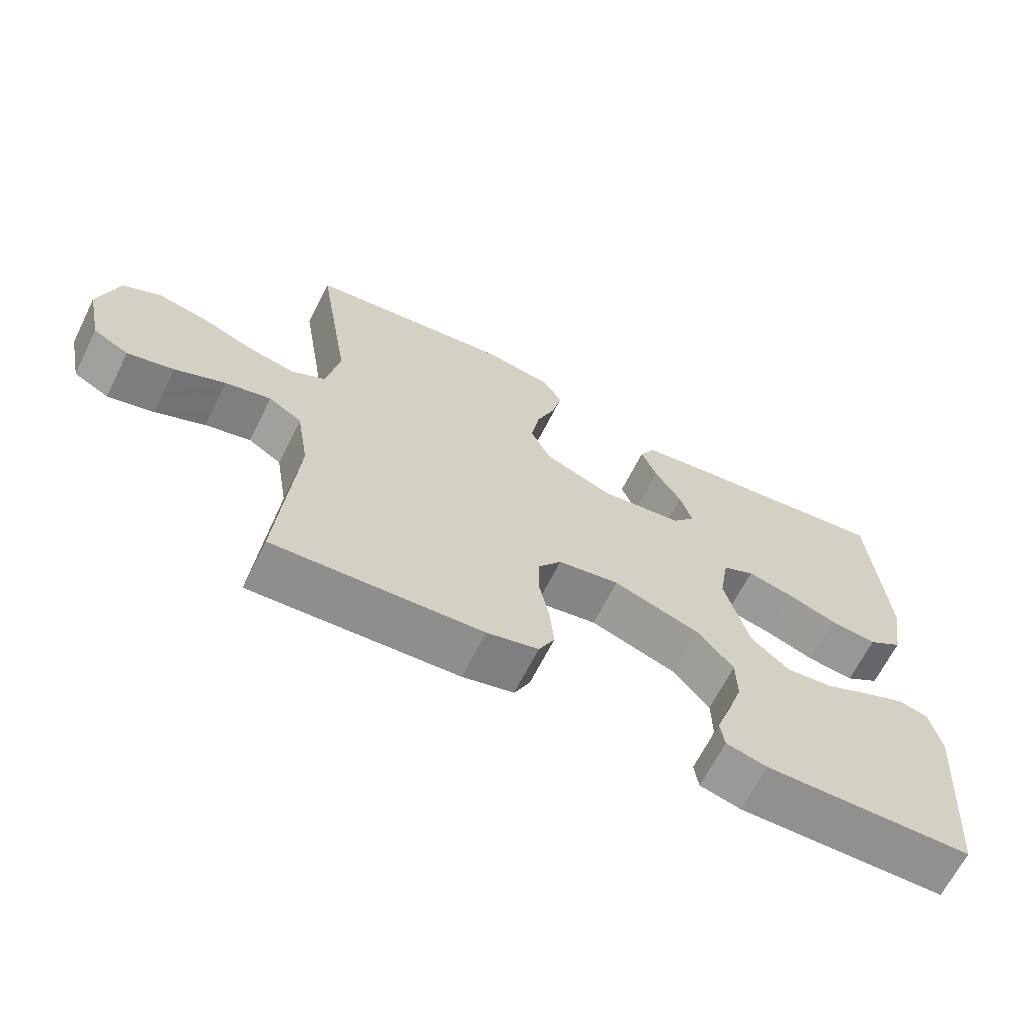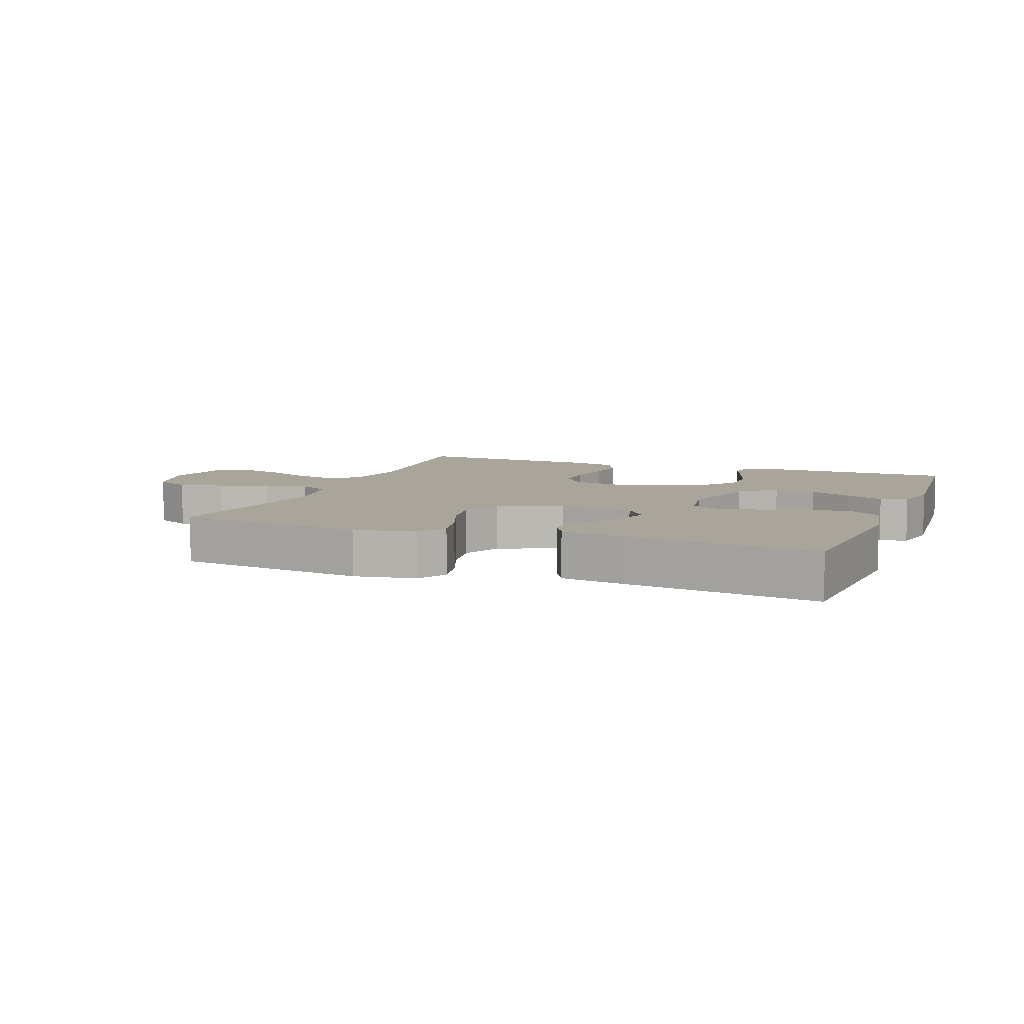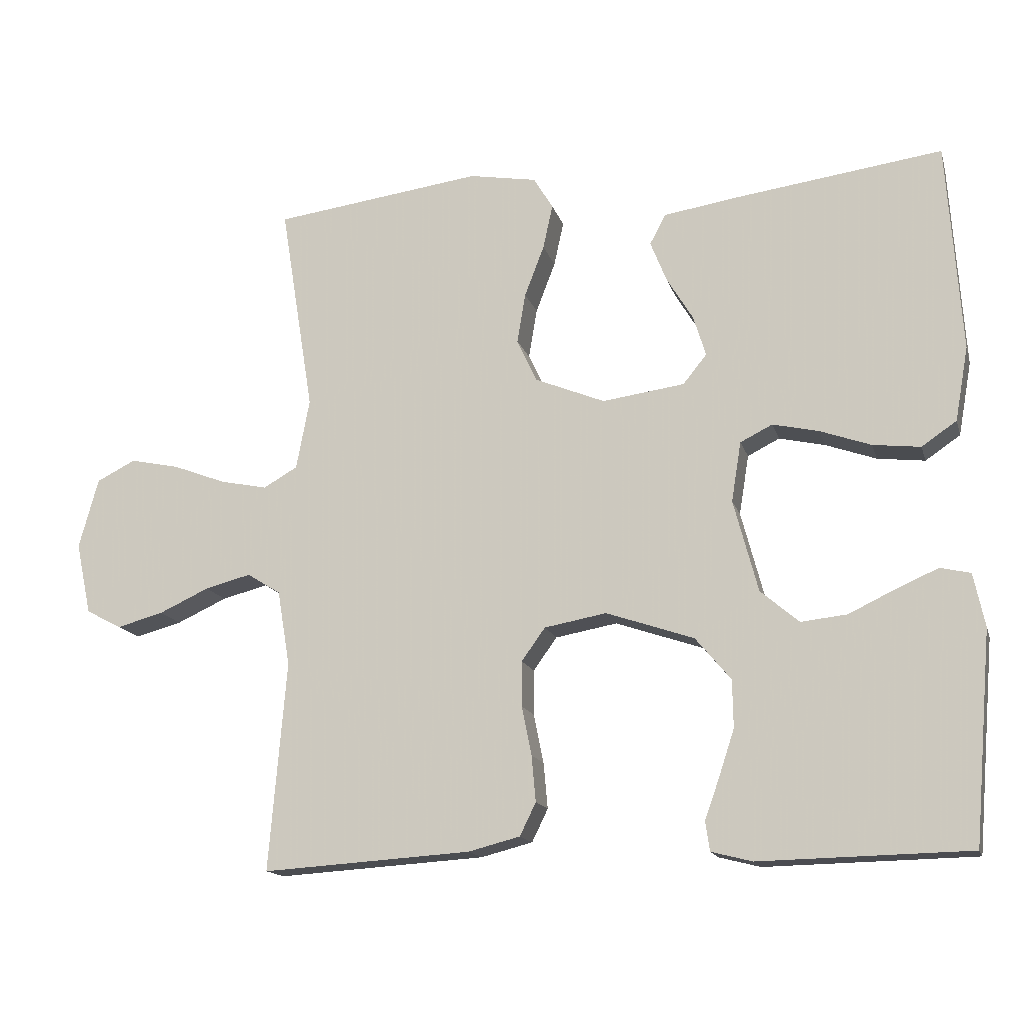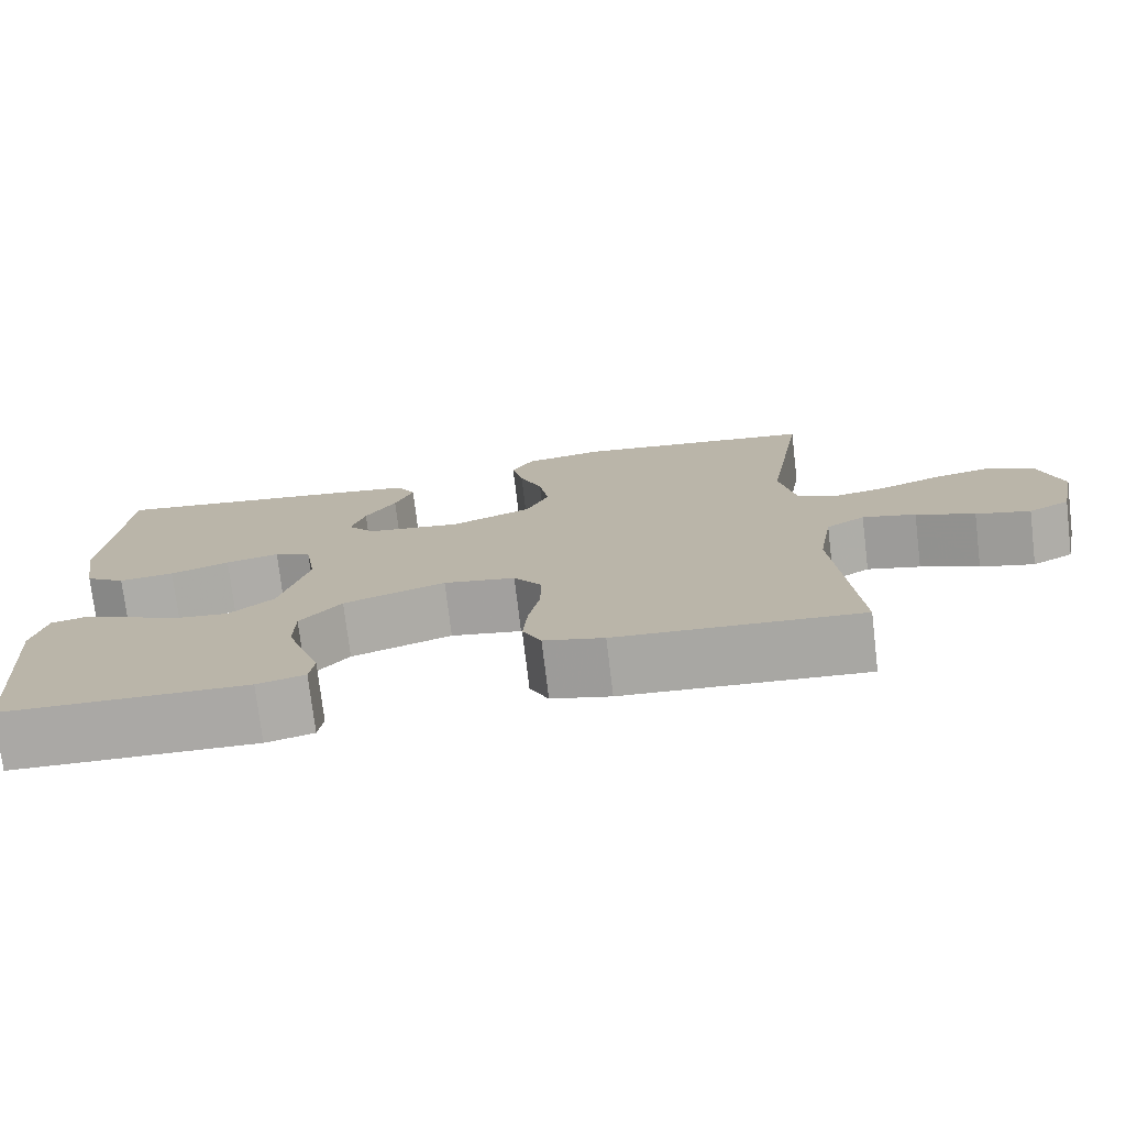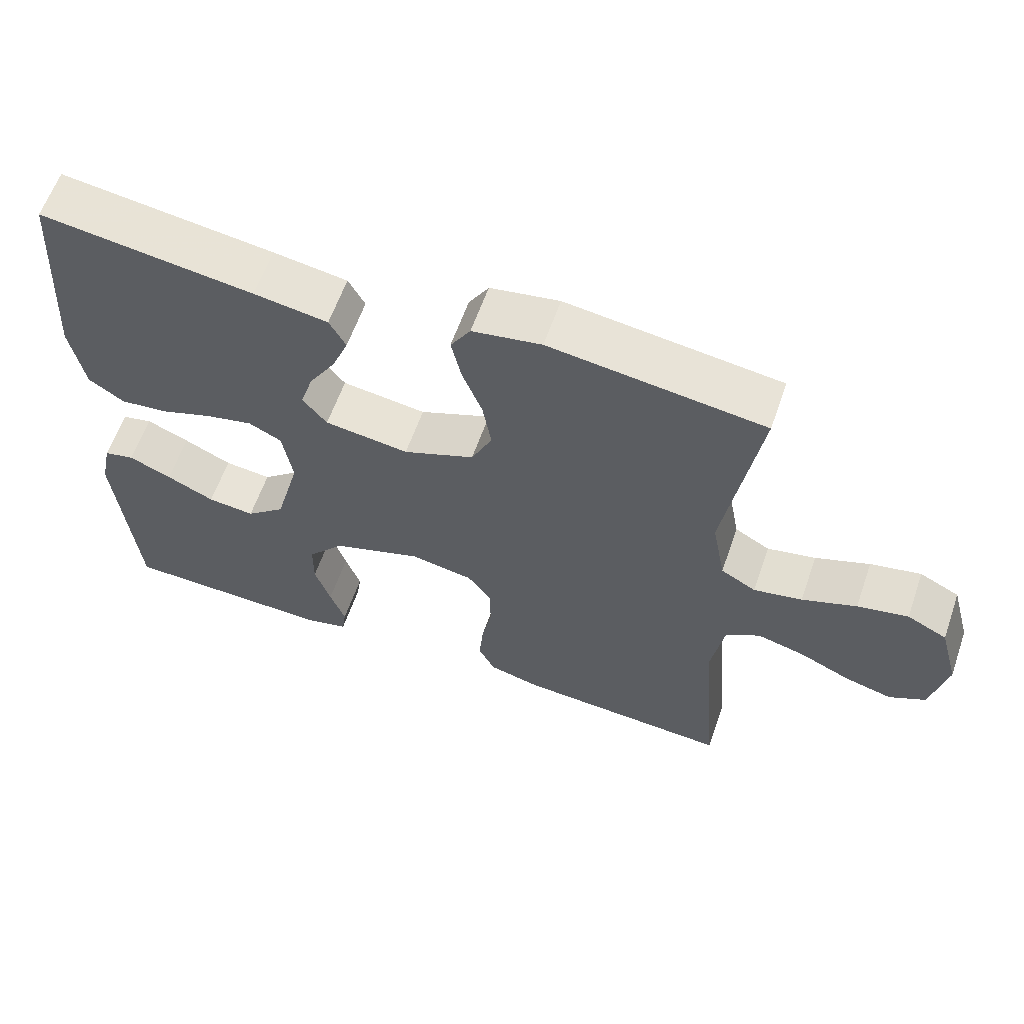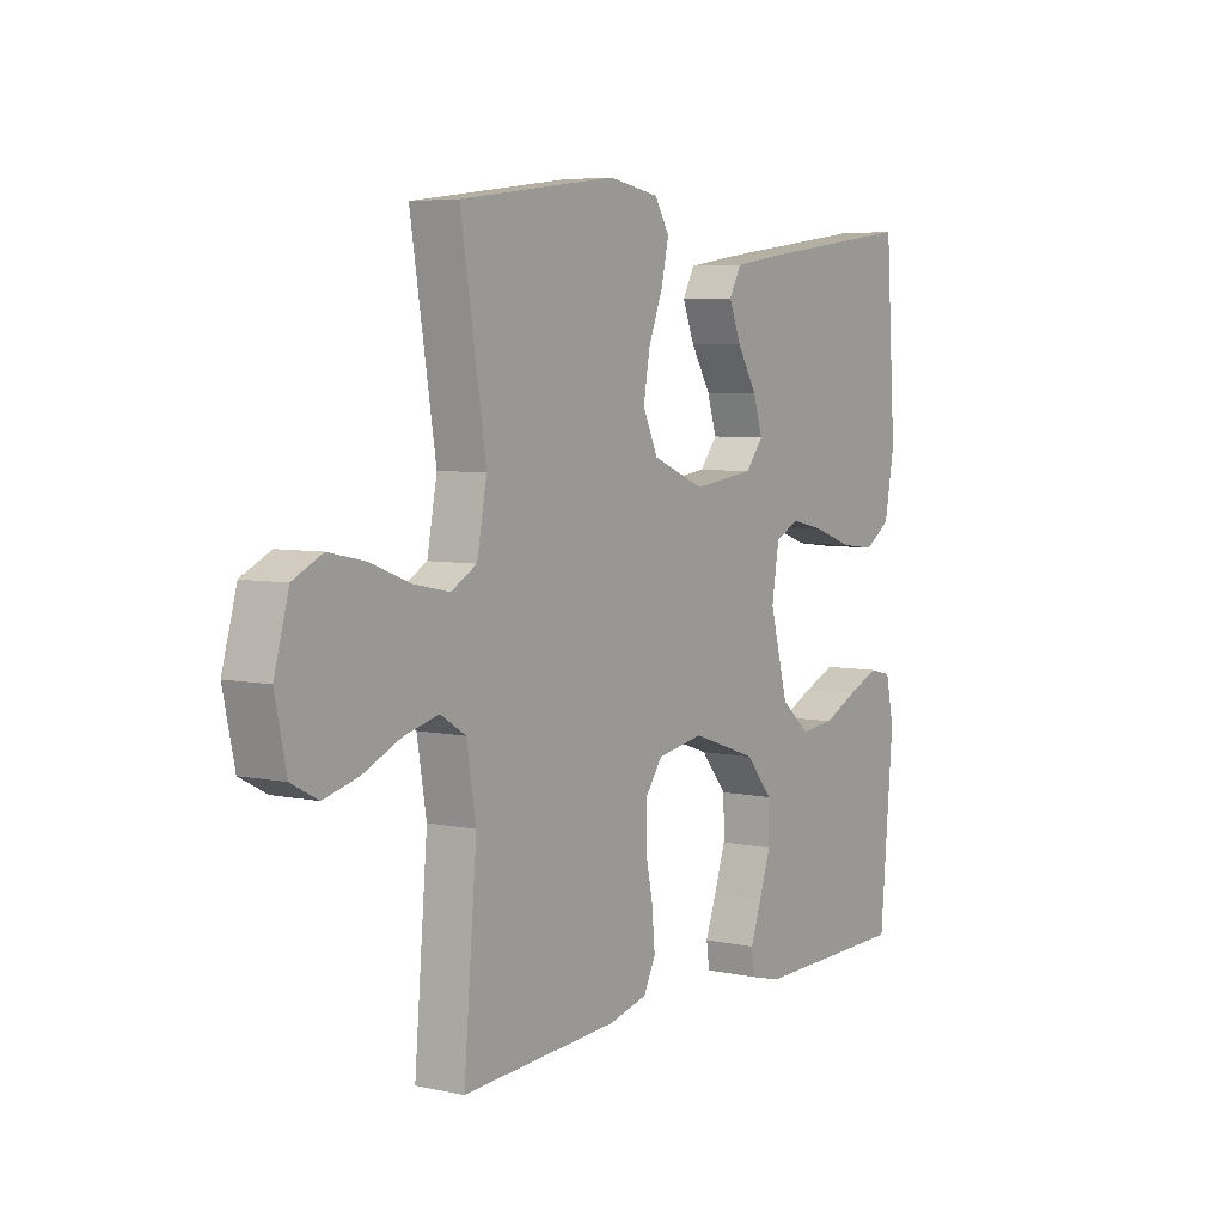
<metadata>
{"format":"obj","ext":"obj","renderer":"f3d","projection":"perspective","resolution":1024,"background":"white","views":[{"elev":-66.1,"azim":-26.6,"up":"+Z"},{"elev":7.5,"azim":21.0,"up":"+Y"},{"elev":-15.2,"azim":14.7,"up":"+Z"},{"elev":-75.5,"azim":-173.2,"up":"+Z"},{"elev":61.0,"azim":-160.8,"up":"+Z"},{"elev":5.6,"azim":-56.4,"up":"+Z"}]}
</metadata>
<code>
v -0.5 0.07 0.5
v -0.2 0.07 0.539
v -0.103 0.07 0.522
v -0.075 0.07 0.476
v -0.089 0.07 0.412
v -0.117 0.07 0.339
v -0.129 0.07 0.267
v -0.1 0.07 0.205
v 0 0.07 0.164
v 0.118 0.07 0.18
v 0.152 0.07 0.222
v 0.134 0.07 0.28
v 0.096 0.07 0.343
v 0.073 0.07 0.401
v 0.096 0.07 0.444
v 0.2 0.07 0.46
v 0.5 0.07 0.5
v 0.52 0.07 0.2
v 0.501 0.07 0.094
v 0.451 0.07 0.06
v 0.383 0.07 0.068
v 0.31 0.07 0.094
v 0.244 0.07 0.109
v 0.198 0.07 0.086
v 0.184 0.07 0
v 0.219 0.07 -0.132
v 0.274 0.07 -0.179
v 0.34 0.07 -0.172
v 0.407 0.07 -0.14
v 0.467 0.07 -0.114
v 0.51 0.07 -0.124
v 0.526 0.07 -0.2
v 0.5 0.07 -0.5
v 0.2 0.07 -0.506
v 0.141 0.07 -0.491
v 0.135 0.07 -0.449
v 0.156 0.07 -0.39
v 0.178 0.07 -0.323
v 0.177 0.07 -0.255
v 0.126 0.07 -0.194
v 0 0.07 -0.151
v -0.089 0.07 -0.167
v -0.123 0.07 -0.214
v -0.123 0.07 -0.279
v -0.109 0.07 -0.349
v -0.103 0.07 -0.415
v -0.126 0.07 -0.462
v -0.2 0.07 -0.481
v -0.5 0.07 -0.5
v -0.475 0.07 -0.2
v -0.493 0.07 -0.092
v -0.541 0.07 -0.062
v -0.607 0.07 -0.079
v -0.679 0.07 -0.112
v -0.746 0.07 -0.13
v -0.797 0.07 -0.103
v -0.819 0.07 0
v -0.791 0.07 0.101
v -0.735 0.07 0.129
v -0.664 0.07 0.114
v -0.588 0.07 0.085
v -0.52 0.07 0.071
v -0.471 0.07 0.099
v -0.452 0.07 0.2
v -0.5 0 0.5
v -0.2 0 0.539
v -0.103 0 0.522
v -0.075 0 0.476
v -0.089 0 0.412
v -0.117 0 0.339
v -0.129 0 0.267
v -0.1 0 0.205
v 0 0 0.164
v 0.118 0 0.18
v 0.152 0 0.222
v 0.134 0 0.28
v 0.096 0 0.343
v 0.073 0 0.401
v 0.096 0 0.444
v 0.2 0 0.46
v 0.5 0 0.5
v 0.52 0 0.2
v 0.501 0 0.094
v 0.451 0 0.06
v 0.383 0 0.068
v 0.31 0 0.094
v 0.244 0 0.109
v 0.198 0 0.086
v 0.184 0 0
v 0.219 0 -0.132
v 0.274 0 -0.179
v 0.34 0 -0.172
v 0.407 0 -0.14
v 0.467 0 -0.114
v 0.51 0 -0.124
v 0.526 0 -0.2
v 0.5 0 -0.5
v 0.2 0 -0.506
v 0.141 0 -0.491
v 0.135 0 -0.449
v 0.156 0 -0.39
v 0.178 0 -0.323
v 0.177 0 -0.255
v 0.126 0 -0.194
v 0 0 -0.151
v -0.089 0 -0.167
v -0.123 0 -0.214
v -0.123 0 -0.279
v -0.109 0 -0.349
v -0.103 0 -0.415
v -0.126 0 -0.462
v -0.2 0 -0.481
v -0.5 0 -0.5
v -0.475 0 -0.2
v -0.493 0 -0.092
v -0.541 0 -0.062
v -0.607 0 -0.079
v -0.679 0 -0.112
v -0.746 0 -0.13
v -0.797 0 -0.103
v -0.819 0 0
v -0.791 0 0.101
v -0.735 0 0.129
v -0.664 0 0.114
v -0.588 0 0.085
v -0.52 0 0.071
v -0.471 0 0.099
v -0.452 0 0.2
f 59 60 61
f 58 59 61
f 57 58 61
f 56 57 61
f 55 56 61
f 54 55 61
f 53 54 61
f 52 53 61 62
f 51 52 62 63
f 48 49 50
f 47 48 50
f 46 47 50
f 45 46 50
f 44 45 50
f 51 63 64
f 50 51 64
f 44 50 64
f 43 44 64
f 35 36 37
f 34 35 37
f 33 34 37
f 32 33 37
f 31 32 37
f 30 31 37
f 29 30 37
f 28 29 37
f 27 28 37 38
f 26 27 38 39
f 20 21 22
f 19 20 22
f 18 19 22
f 17 18 22
f 16 17 22
f 15 16 22
f 14 15 22
f 13 14 22
f 12 13 22
f 11 12 22 23
f 10 11 23 24
f 4 5 6
f 3 4 6
f 2 3 6
f 1 2 6
f 64 1 6
f 64 6 7
f 64 7 8
f 43 64 8
f 42 43 8
f 41 42 8 9
f 10 24 25
f 9 10 25
f 41 9 25
f 40 41 25
f 25 26 39 40
f 125 124 123
f 125 123 122
f 125 122 121
f 125 121 120
f 125 120 119
f 125 119 118
f 125 118 117
f 126 125 117 116
f 127 126 116 115
f 114 113 112
f 114 112 111
f 114 111 110
f 114 110 109
f 114 109 108
f 128 127 115
f 128 115 114
f 128 114 108
f 128 108 107
f 101 100 99
f 101 99 98
f 101 98 97
f 101 97 96
f 101 96 95
f 101 95 94
f 101 94 93
f 101 93 92
f 102 101 92 91
f 103 102 91 90
f 86 85 84
f 86 84 83
f 86 83 82
f 86 82 81
f 86 81 80
f 86 80 79
f 86 79 78
f 86 78 77
f 86 77 76
f 87 86 76 75
f 88 87 75 74
f 70 69 68
f 70 68 67
f 70 67 66
f 70 66 65
f 70 65 128
f 71 70 128
f 72 71 128
f 72 128 107
f 72 107 106
f 73 72 106 105
f 89 88 74
f 89 74 73
f 89 73 105
f 89 105 104
f 104 103 90 89
f 1 65 66 2
f 2 66 67 3
f 3 67 68 4
f 4 68 69 5
f 5 69 70 6
f 6 70 71 7
f 7 71 72 8
f 8 72 73 9
f 9 73 74 10
f 10 74 75 11
f 11 75 76 12
f 12 76 77 13
f 13 77 78 14
f 14 78 79 15
f 15 79 80 16
f 16 80 81 17
f 17 81 82 18
f 18 82 83 19
f 19 83 84 20
f 20 84 85 21
f 21 85 86 22
f 22 86 87 23
f 23 87 88 24
f 24 88 89 25
f 25 89 90 26
f 26 90 91 27
f 27 91 92 28
f 28 92 93 29
f 29 93 94 30
f 30 94 95 31
f 31 95 96 32
f 32 96 97 33
f 33 97 98 34
f 34 98 99 35
f 35 99 100 36
f 36 100 101 37
f 37 101 102 38
f 38 102 103 39
f 39 103 104 40
f 40 104 105 41
f 41 105 106 42
f 42 106 107 43
f 43 107 108 44
f 44 108 109 45
f 45 109 110 46
f 46 110 111 47
f 47 111 112 48
f 48 112 113 49
f 49 113 114 50
f 50 114 115 51
f 51 115 116 52
f 52 116 117 53
f 53 117 118 54
f 54 118 119 55
f 55 119 120 56
f 56 120 121 57
f 57 121 122 58
f 58 122 123 59
f 59 123 124 60
f 60 124 125 61
f 61 125 126 62
f 62 126 127 63
f 63 127 128 64
f 64 128 65 1

</code>
